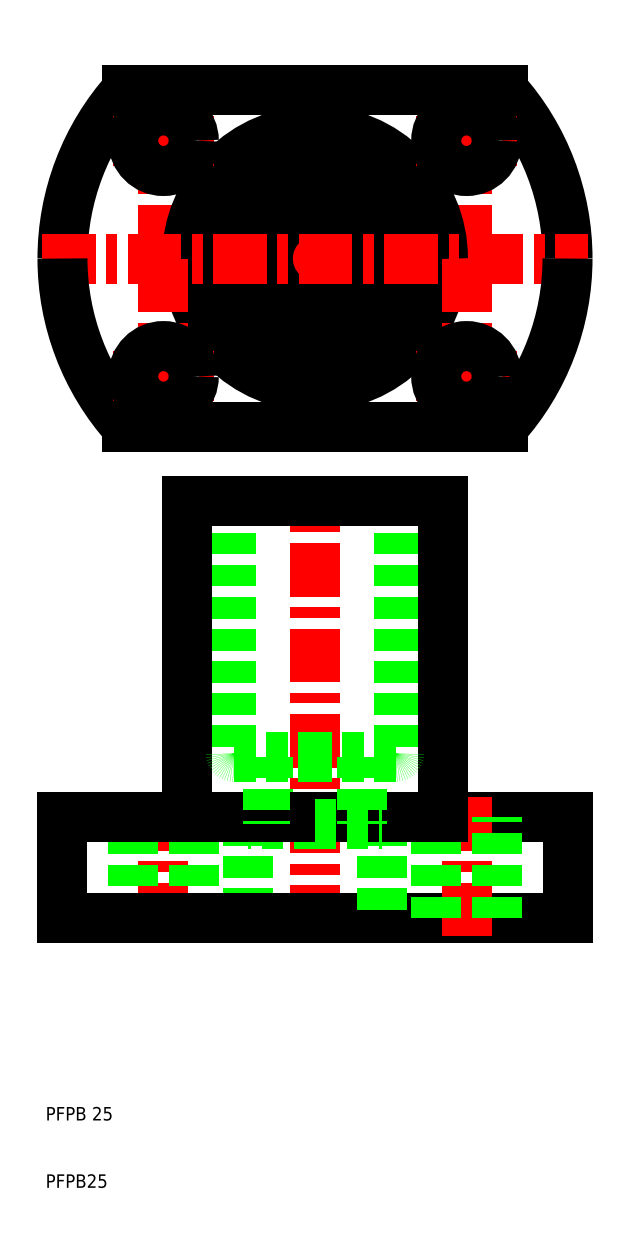
<metadata>
{"format":"dxf","ext":"dxf","renderer":"ezdxf+matplotlib","layout":"modelspace","background":"white","min_lineweight":24,"dpi":150}
</metadata>
<code>
0
SECTION
2
ENTITIES
0
LINE
8
CENTER
10
50
20
120
30
0
11
50
21
176
31
0
0
LINE
8
CENTER
10
27.5
20
148
30
0
11
27.5
21
173
31
0
0
LINE
8
CENTER
10
72.5
20
148
30
0
11
72.5
21
173
31
0
0
ARC
8
0
10
50
20
148
30
0
40
37.5
50
0
51
41.81
0
ARC
8
0
10
50
20
148
30
0
40
37.5
50
138.2
51
180
0
CIRCLE
8
0
10
50
20
148
30
0
40
7
0
CIRCLE
8
0
10
50
20
148
30
0
40
12.5
0
CIRCLE
8
0
10
50
20
148
30
0
40
19
0
LINE
8
CENTER
10
9.5
20
148
30
0
11
90.5
21
148
31
0
0
LINE
8
CENTER
10
65
20
130.5
30
0
11
80
21
130.5
31
0
0
ARC
8
0
10
50
20
148
30
0
40
37.5
50
318.2
51
0
0
LINE
8
0
10
50
20
50
30
0
11
87.5
21
50
31
0
0
LINE
8
0
10
87.5
20
65
30
0
11
69
21
65
31
0
0
LINE
8
CENTER
10
72.5
20
68
30
0
11
72.5
21
47
31
0
0
LINE
8
CENTER
10
50
20
47
30
0
11
50
21
115
31
0
0
LINE
8
CENTER
10
27.5
20
68
30
0
11
27.5
21
47
31
0
0
LINE
8
0
10
23
20
50
30
0
11
23
21
65
31
0
0
LINE
8
0
10
32
20
50
30
0
11
32
21
65
31
0
0
LINE
8
0
10
77
20
50
30
0
11
77
21
65
31
0
0
LINE
8
0
10
68
20
50
30
0
11
68
21
65
31
0
0
LINE
8
0
10
60
20
64
30
0
11
60
21
50
31
0
0
LINE
8
0
10
40
20
64
30
0
11
40
21
50
31
0
0
LINE
8
0
10
12.5
20
50
30
0
11
12.5
21
65
31
0
0
TEXT
8
0
10
10
20
10
30
0
40
2
1
PFPB25
0
TEXT
8
0
10
10
20
20
30
0
40
2
1
PFPB 25
0
LINE
8
0
10
50
20
50
30
0
11
12.5
21
50
31
0
0
ARC
8
0
10
50
20
148
30
0
40
37.5
50
180
51
221.8
0
LINE
8
0
10
12.5
20
65
30
0
11
31
21
65
31
0
0
LINE
8
0
10
62.5
20
112
30
0
11
62.5
21
74.5
31
0
0
LINE
8
0
10
37.5
20
112
30
0
11
37.5
21
74.5
31
0
0
LINE
8
0
10
31
20
65
30
0
11
31
21
112
31
0
0
LINE
8
0
10
69
20
65
30
0
11
69
21
112
31
0
0
LINE
8
0
10
50
20
64
30
0
11
40
21
64
31
0
0
LINE
8
0
10
38
20
74
30
0
11
50
21
74
31
0
0
LINE
8
0
10
31
20
65
30
0
11
50
21
65
31
0
0
LINE
8
0
10
43
20
74
30
0
11
43
21
64
31
0
0
ARC
8
0
10
38
20
74.5
30
0
40
0.5
50
180
51
270
0
ARC
8
0
10
62
20
74.5
30
0
40
0.5
50
270
51
0
0
LINE
8
0
10
69
20
65
30
0
11
50
21
65
31
0
0
LINE
8
0
10
57
20
74
30
0
11
57
21
64
31
0
0
LINE
8
0
10
50
20
64
30
0
11
60
21
64
31
0
0
LINE
8
0
10
62
20
74
30
0
11
50
21
74
31
0
0
LINE
8
0
10
22.05
20
123
30
0
11
77.95
21
123
31
0
0
LINE
8
0
10
31
20
112
30
0
11
50
21
112
31
0
0
LINE
8
CENTER
10
27.5
20
148
30
0
11
27.5
21
123
31
0
0
LINE
8
CENTER
10
20
20
130.5
30
0
11
35
21
130.5
31
0
0
CIRCLE
8
0
10
27.5
20
130.5
30
0
40
4.5
0
LINE
8
CENTER
10
72.5
20
148
30
0
11
72.5
21
123
31
0
0
LINE
8
0
10
69
20
112
30
0
11
50
21
112
31
0
0
CIRCLE
8
0
10
72.5
20
130.5
30
0
40
4.5
0
LINE
8
0
10
87.5
20
50
30
0
11
87.5
21
65
31
0
0
LINE
8
CENTER
10
65
20
165.5
30
0
11
80
21
165.5
31
0
0
LINE
8
0
10
22.05
20
173
30
0
11
77.95
21
173
31
0
0
LINE
8
CENTER
10
20
20
165.5
30
0
11
35
21
165.5
31
0
0
CIRCLE
8
0
10
27.5
20
165.5
30
0
40
4.5
0
CIRCLE
8
0
10
72.5
20
165.5
30
0
40
4.5
0
ENDSEC
0
EOF

</code>
